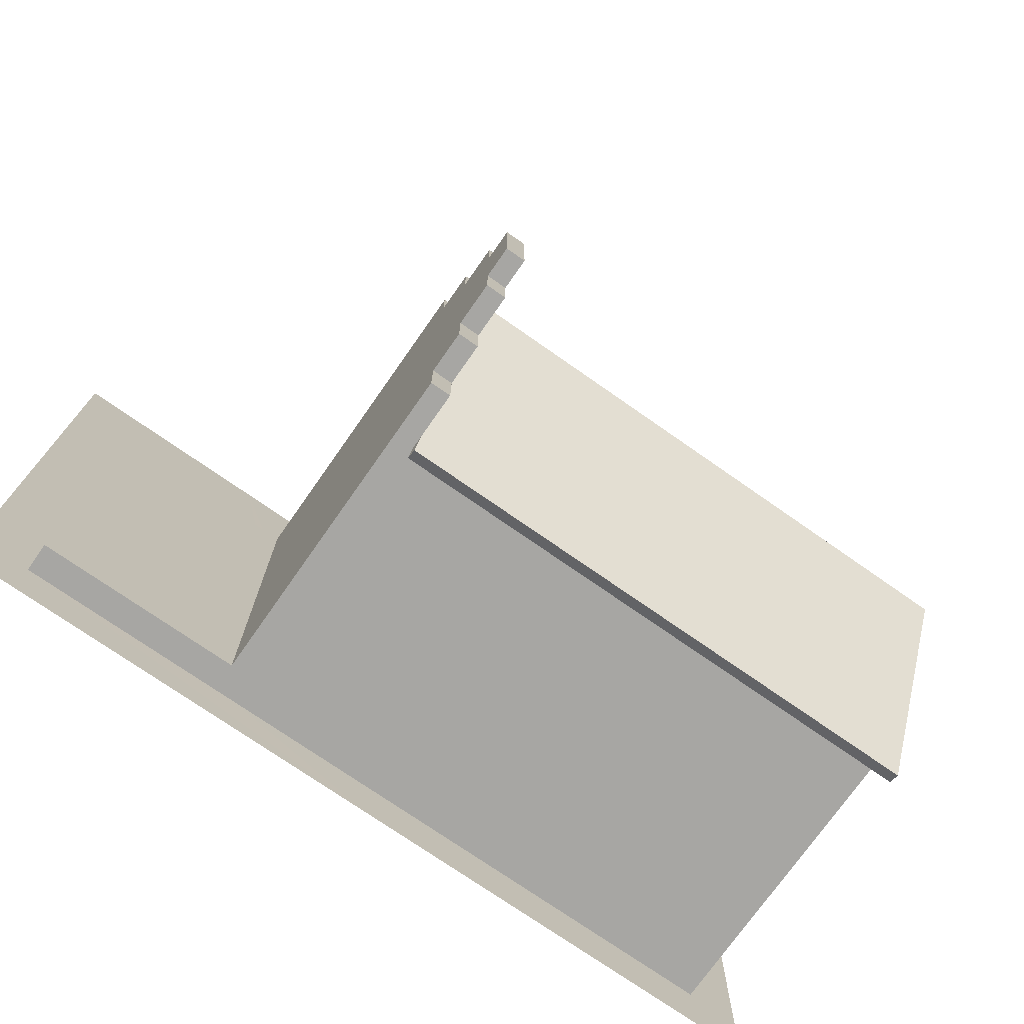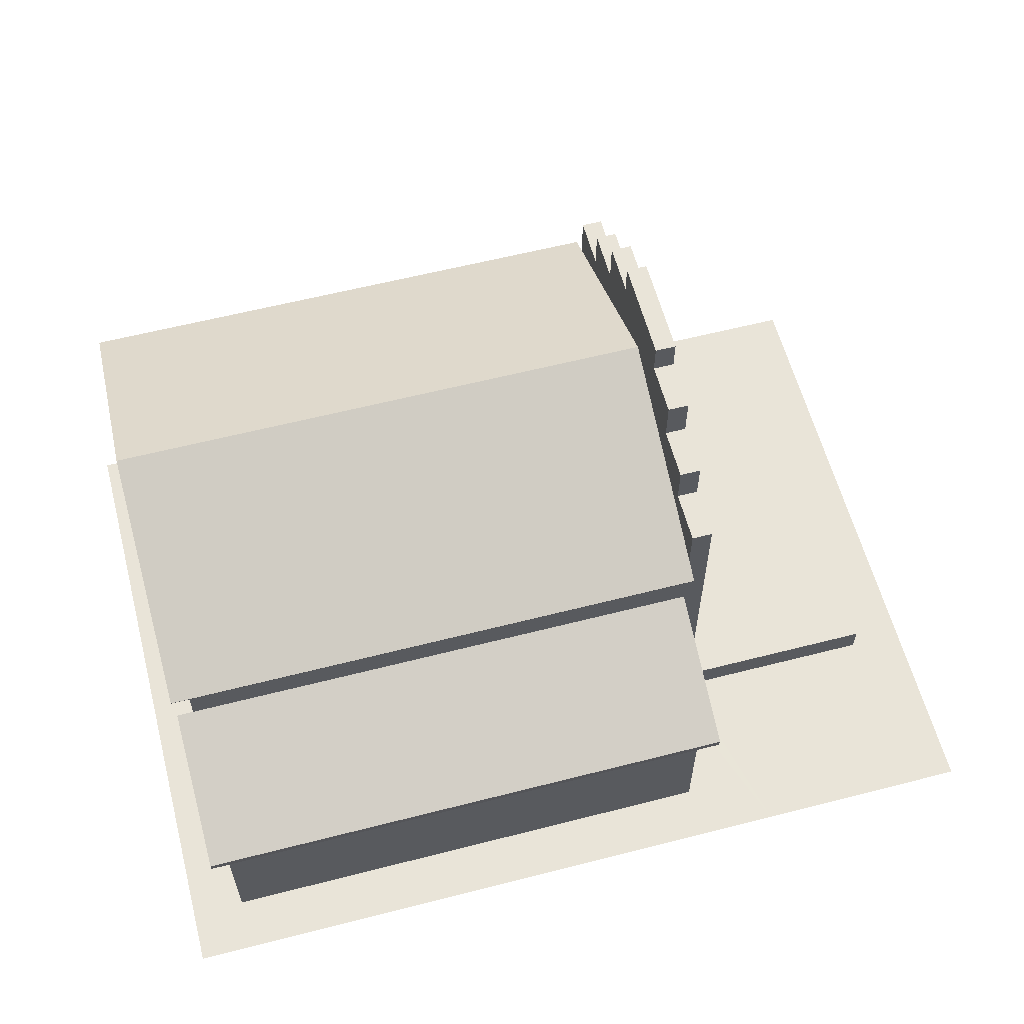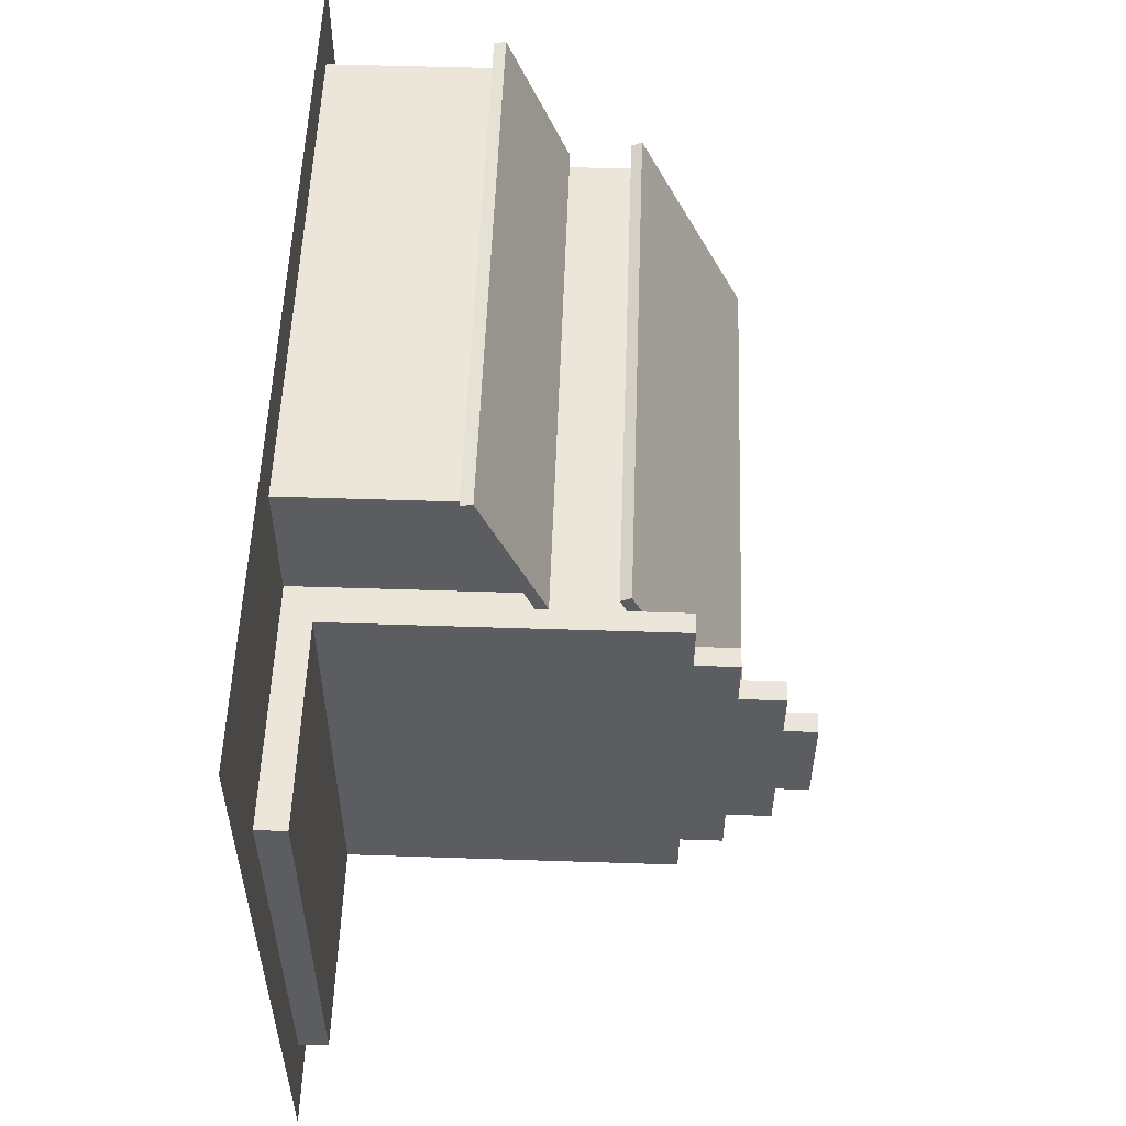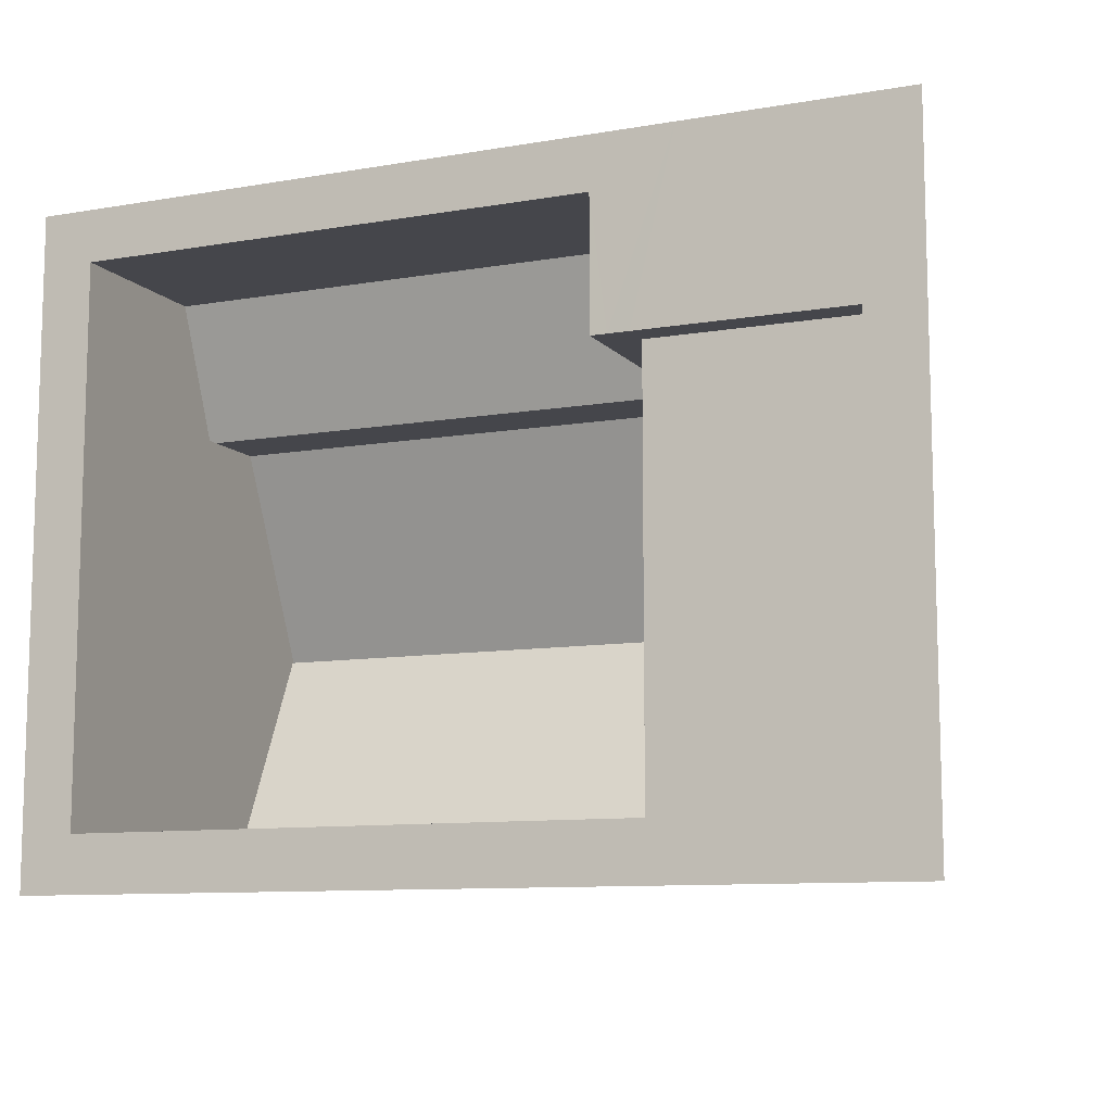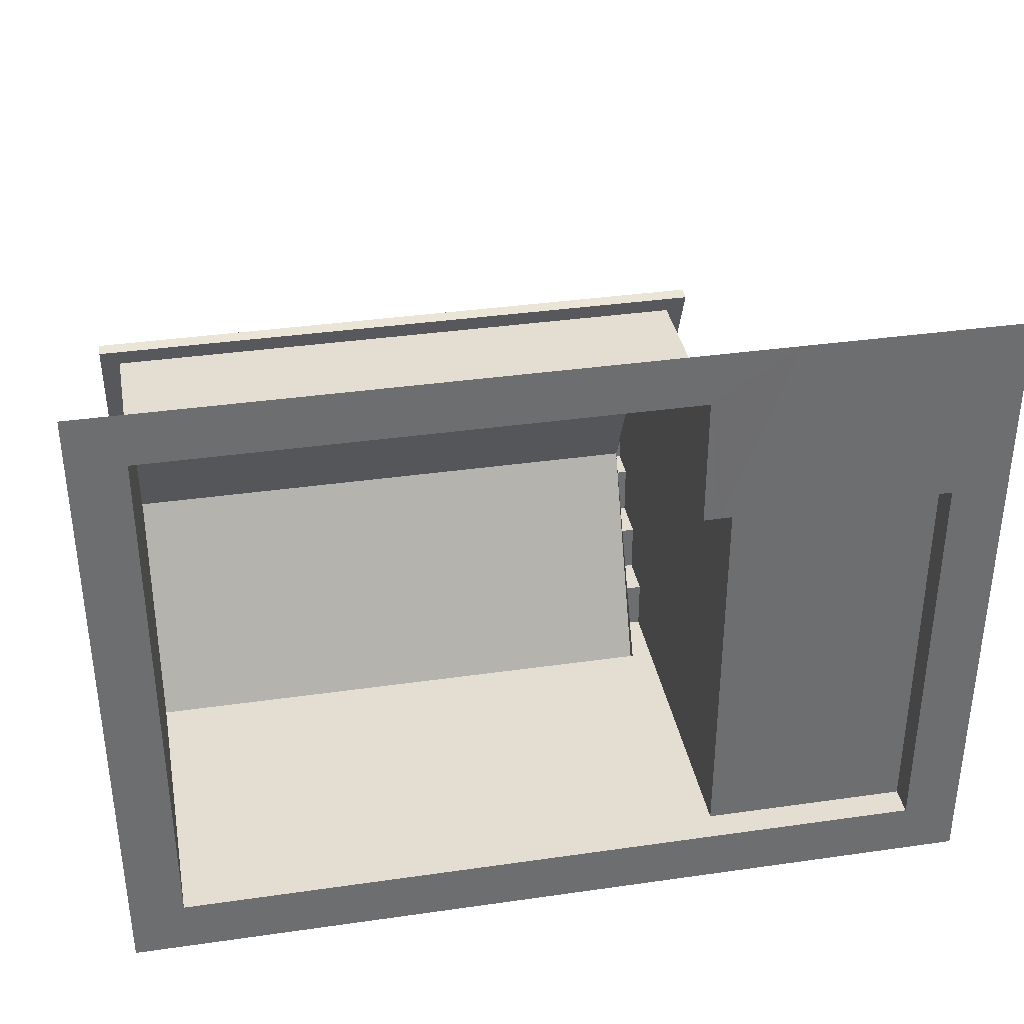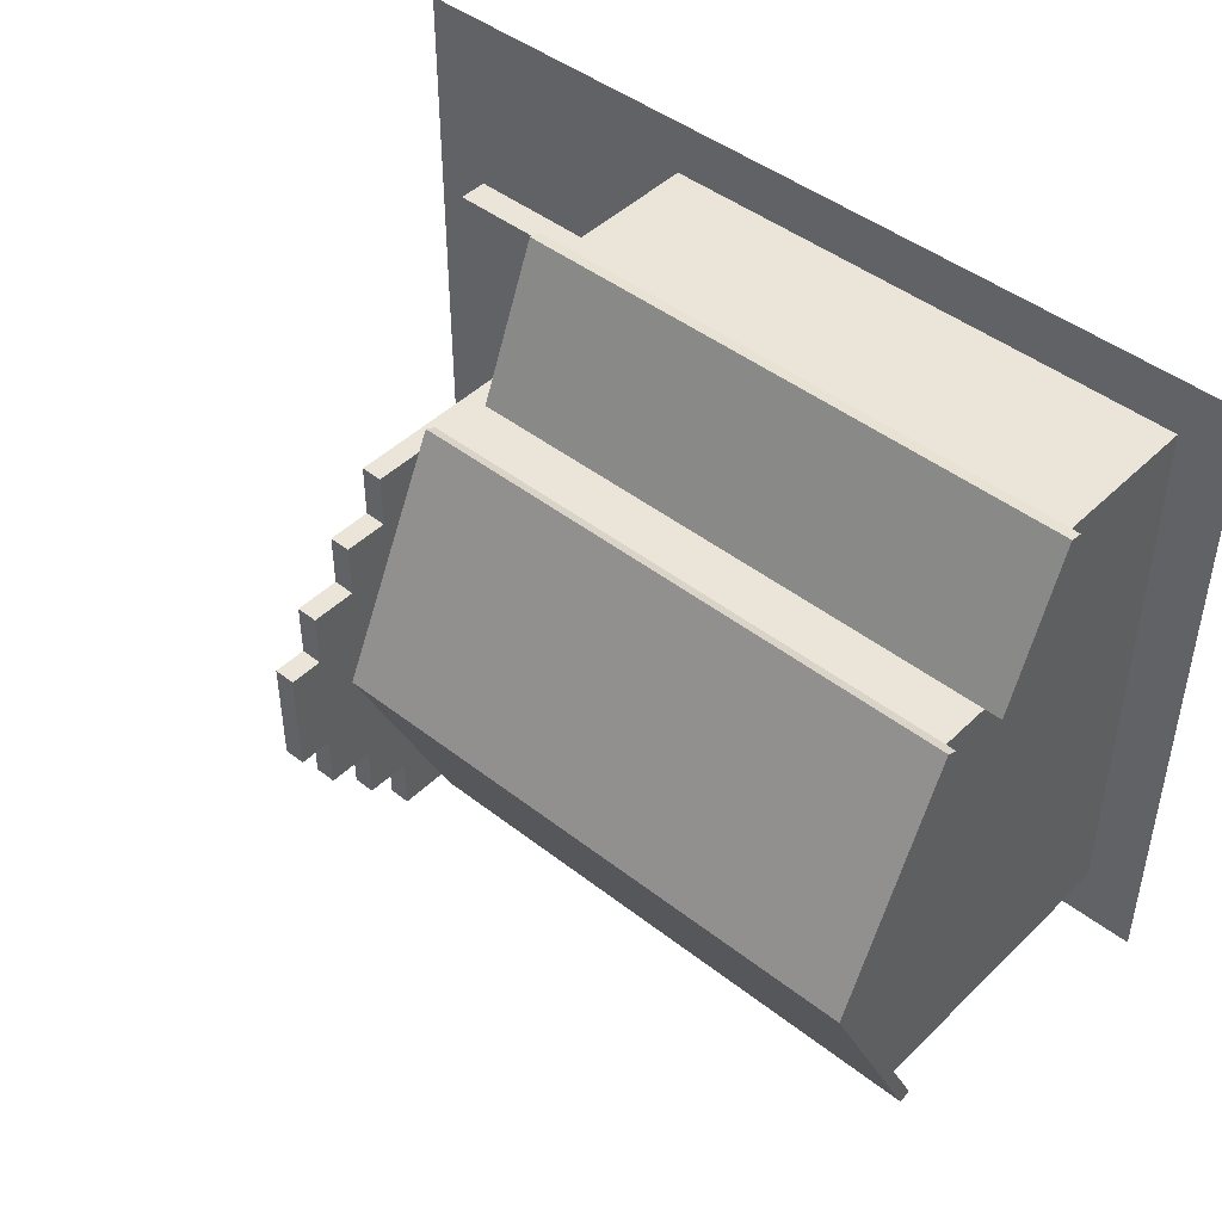
<metadata>
{"format":"obj","ext":"obj","renderer":"f3d","projection":"perspective","resolution":1024,"background":"white","views":[{"elev":-74.1,"azim":145.0,"up":"+Z"},{"elev":60.0,"azim":-14.7,"up":"+Y"},{"elev":54.4,"azim":92.0,"up":"+Z"},{"elev":-10.0,"azim":23.7,"up":"+Z"},{"elev":36.3,"azim":-10.6,"up":"+Z"},{"elev":45.2,"azim":-138.0,"up":"+Z"}]}
</metadata>
<code>
v 1.5 0 -1.5
v 0.5 0 -1.5
v 2.245 0 -1.244
v -0.5 0 -1.5
v -1.254 0 -1.244
v -0.5 -0 1.5
v 0.5 -0 1.5
v -1.254 -0 1.259
v 1.299 0.000288 -1.244
v 1.203 0.000288 -1.244
v 1.128 -0 1.259
v -1.5 0 -1.5
v -1.5 0 -0.5
v 1.5 -0 1.5
v -1.254 1.839 -0.2898
v -1.254 1.383 -1.244
v 1.203 1.657 -1.005
v 1.203 1.851 -0.7669
v 1.203 1.851 -1.005
v 1.203 1.657 0.4258
v 1.203 1.851 0.4258
v 1.203 1.851 0.1873
v 1.299 1.657 0.4258
v 1.299 1.851 0.1873
v 1.299 1.851 0.4258
v 1.299 1.657 -1.005
v 1.299 1.851 -1.005
v 1.299 1.851 -0.7669
v 1.299 2.054 -0.7669
v 1.299 2.054 -0.5284
v 1.299 2.054 -0.05128
v 1.299 2.054 0.1873
v 1.203 1.657 -1.244
v 1.203 1.383 -1.244
v 1.203 1.657 0.6643
v 1.203 1.383 0.6643
v 1.203 1.898 -0.2898
v 1.203 2.054 -0.05128
v 1.203 2.054 -0.5284
v 1.299 1.657 -1.244
v 1.299 1.657 0.6643
v -1.254 1.069 0.6643
v -1.254 1.383 0.6643
v 2.245 -0 0.6643
v 1.299 0.000432 0.6643
v 1.203 0.000865 0.6643
v 1.128 1.069 0.6643
v 1.203 1.069 0.6643
v -1.332 1.069 0.6643
v -1.332 0.7883 1.342
v 1.128 1.013 0.6643
v 1.203 0.7883 1.342
v 2.5 0 -1.5
v 2.5 0 -0.5
v -1.5 -0 1.5
v 1.203 2.202 -0.05128
v 1.203 2.202 -0.5284
v 1.128 0.7662 1.259
v 1.128 -0 0.6643
v -1.332 1.013 0.6643
v -1.332 0.7352 1.334
v 1.203 1.013 0.6643
v 1.203 0.7352 1.334
v 1.299 0.1344 0.6643
v 2.245 0.1344 0.6643
v 2.245 0.1344 -1.244
v 1.299 0.1344 -1.244
v -1.332 1.898 -0.2898
v -1.332 1.399 -1.336
v -1.332 1.839 -0.2898
v -1.332 1.35 -1.313
v -1.332 1.399 0.756
v -1.332 1.35 0.7333
v 1.299 0.1344 -1.244
v 1.299 0.1344 0.6644
v 1.203 1.399 0.756
v 1.203 1.35 0.7333
v 1.203 1.443 0.6643
v 1.203 1.383 0.6643
v 1.203 1.35 -1.313
v 1.203 1.399 -1.336
v 1.203 1.443 -1.244
v 2.5 -0 0.5
v -1.254 1.013 0.6643
v -1.254 -0 0.6643
v -1.254 0.7662 1.259
v 1.203 2.054 -0.7669
v 1.203 2.054 0.1873
v 1.299 2.202 -0.05128
v 1.299 2.202 -0.5284
v -1.5 -0 0.5
v 2.5 -0 1.5
f 1 2 3
f 2 4 5
f 6 7 8
f 9 3 2
f 5 10 2
f 10 9 2
f 11 8 7
f 5 4 12
f 13 5 12
f 14 11 7
f 15 16 5
f 17 18 19
f 20 21 22
f 23 24 25
f 26 27 28
f 28 29 30
f 24 31 32
f 33 34 17
f 35 20 36
f 37 36 20
f 37 17 34
f 37 18 17
f 37 20 22
f 37 38 39
f 34 33 40
f 35 36 41
f 42 15 5
f 42 43 15
f 14 44 45
f 14 45 46
f 36 47 48
f 36 48 41
f 49 50 42
f 47 51 48
f 52 48 47
f 53 1 3
f 53 3 54
f 55 6 8
f 39 38 56
f 39 56 57
f 58 11 59
f 58 59 51
f 50 49 60
f 50 60 61
f 48 52 62
f 52 63 62
f 64 45 65
f 45 44 65
f 3 66 44
f 66 65 44
f 9 67 66
f 9 66 3
f 68 69 70
f 69 71 70
f 72 68 70
f 72 70 73
f 74 40 26
f 41 75 23
f 74 10 34
f 40 74 34
f 74 9 10
f 75 48 46
f 45 75 46
f 75 41 48
f 26 23 75
f 26 75 74
f 76 77 78
f 77 79 78
f 80 81 82
f 80 82 34
f 3 44 54
f 44 83 54
f 72 73 77
f 72 77 76
f 72 76 68
f 76 37 68
f 80 71 81
f 71 69 81
f 68 37 69
f 37 81 69
f 71 80 16
f 80 34 16
f 73 43 77
f 43 36 77
f 73 70 43
f 70 15 43
f 34 10 16
f 10 5 16
f 65 66 64
f 66 67 64
f 84 85 86
f 85 8 86
f 11 58 8
f 58 86 8
f 61 60 86
f 60 84 86
f 61 86 63
f 86 58 63
f 50 61 63
f 50 63 52
f 63 58 62
f 58 51 62
f 60 49 84
f 49 42 84
f 33 17 40
f 17 26 40
f 20 35 23
f 35 41 23
f 23 25 21
f 23 21 20
f 17 19 27
f 17 27 26
f 26 28 23
f 28 24 23
f 22 21 24
f 21 25 24
f 19 18 27
f 18 28 27
f 18 87 29
f 18 29 28
f 24 32 88
f 24 88 22
f 28 30 24
f 30 31 24
f 87 39 29
f 39 30 29
f 38 88 31
f 88 32 31
f 31 89 56
f 31 56 38
f 39 57 90
f 39 90 30
f 30 90 89
f 30 89 31
f 57 56 90
f 56 89 90
f 48 51 46
f 51 59 46
f 50 52 42
f 52 47 42
f 42 47 43
f 47 36 43
f 59 11 46
f 11 14 46
f 55 8 91
f 8 85 91
f 91 85 13
f 85 5 13
f 83 44 92
f 44 14 92
f 16 15 70
f 16 70 71
f 85 84 42
f 85 42 5
f 88 38 22
f 38 37 22
f 87 18 39
f 18 37 39

</code>
